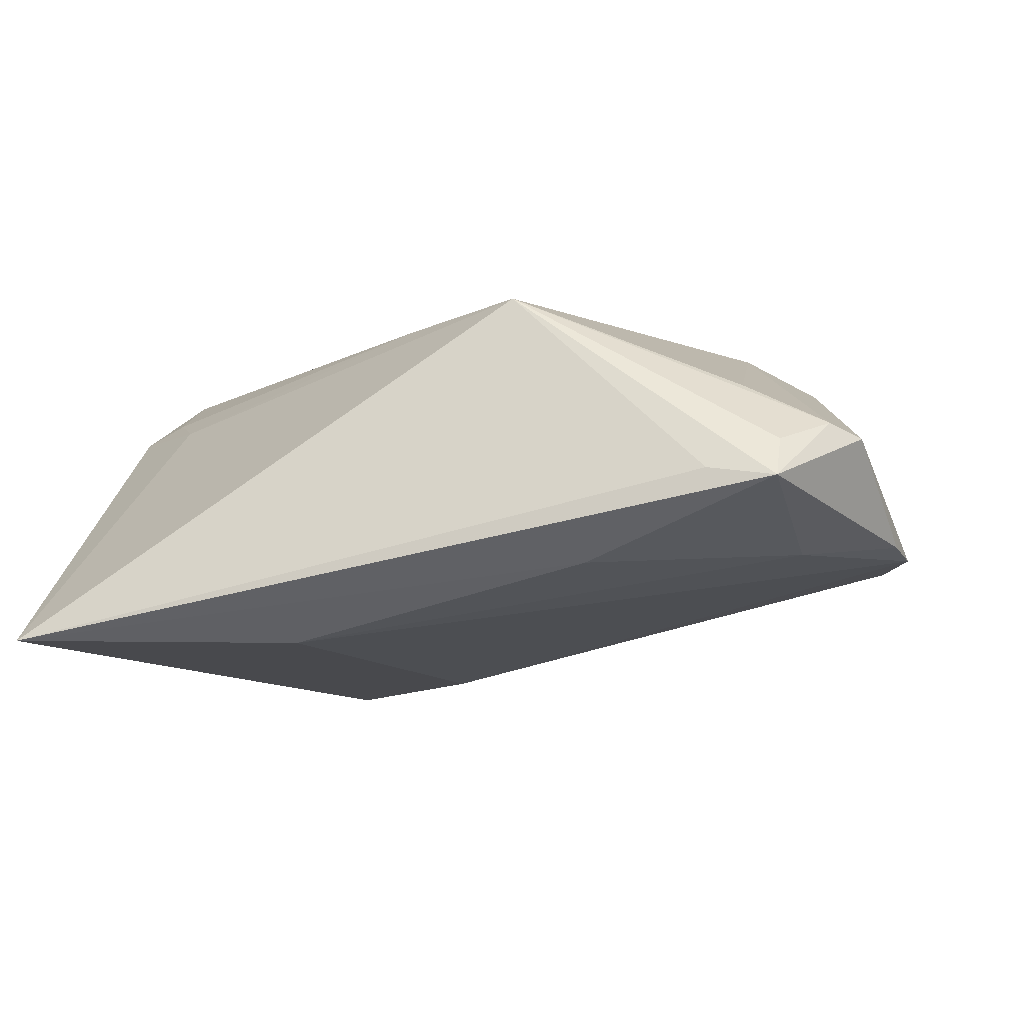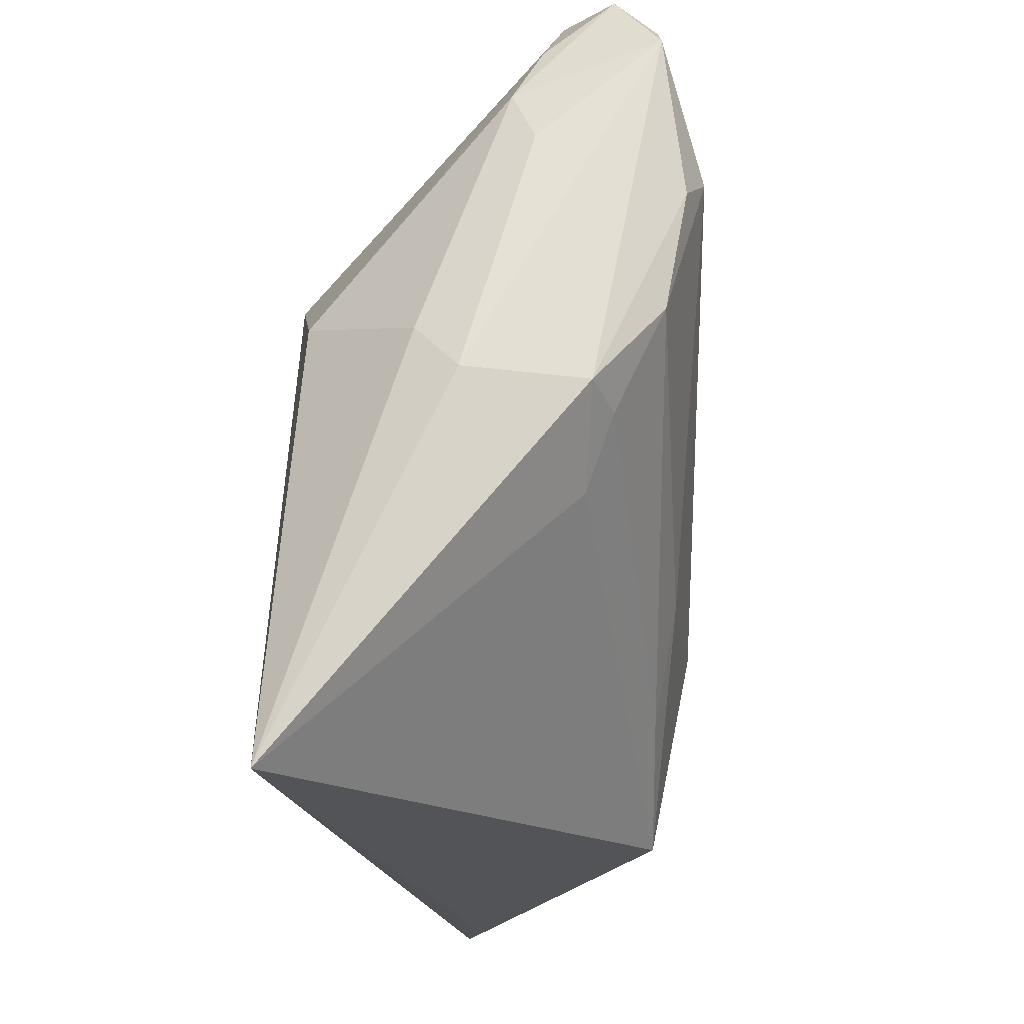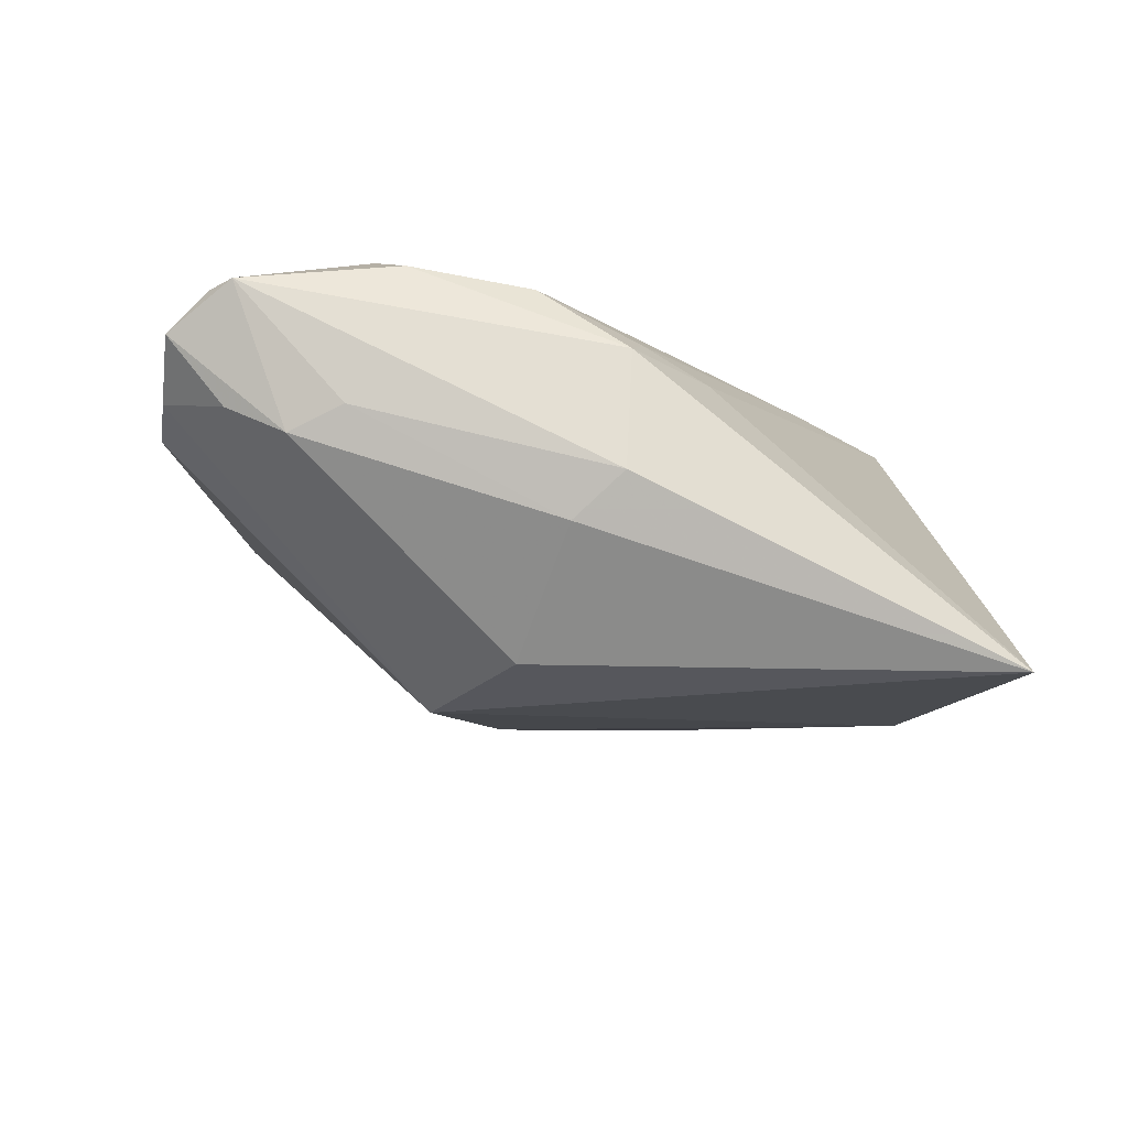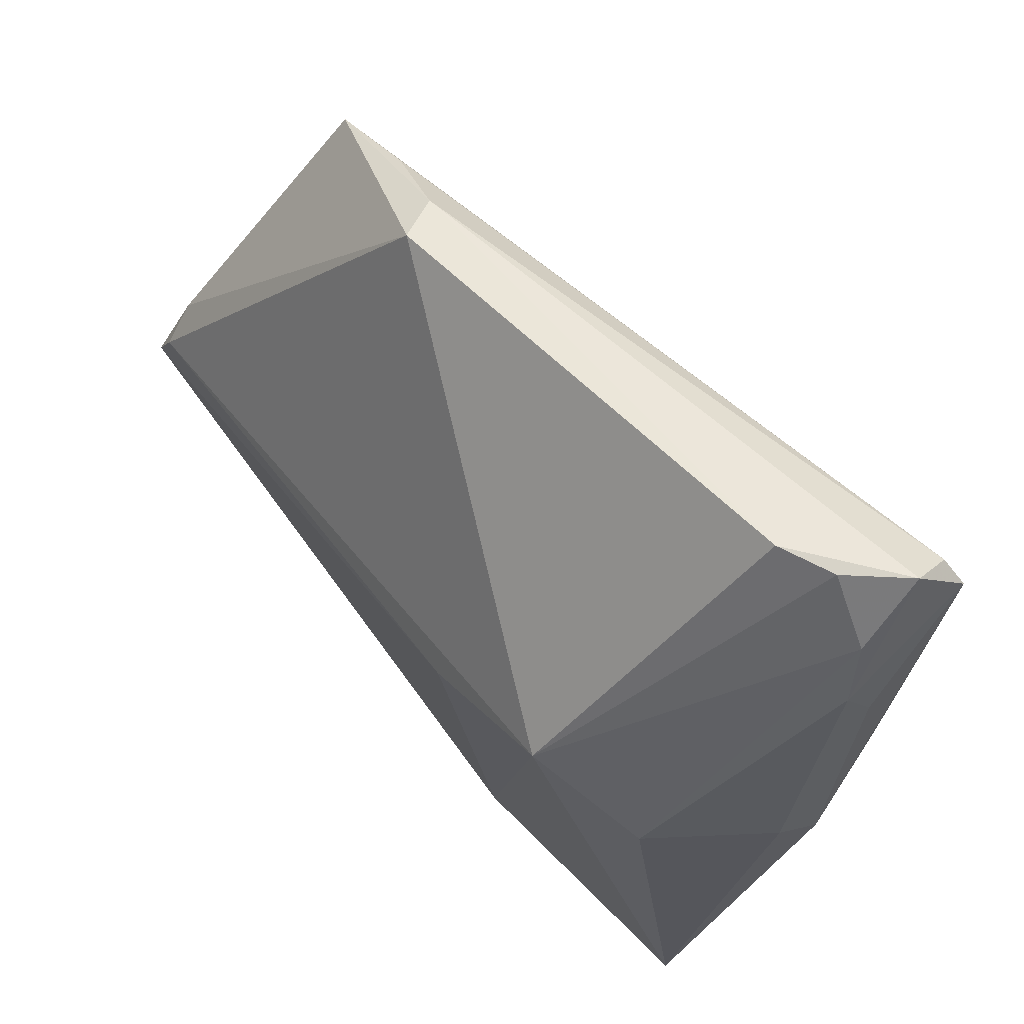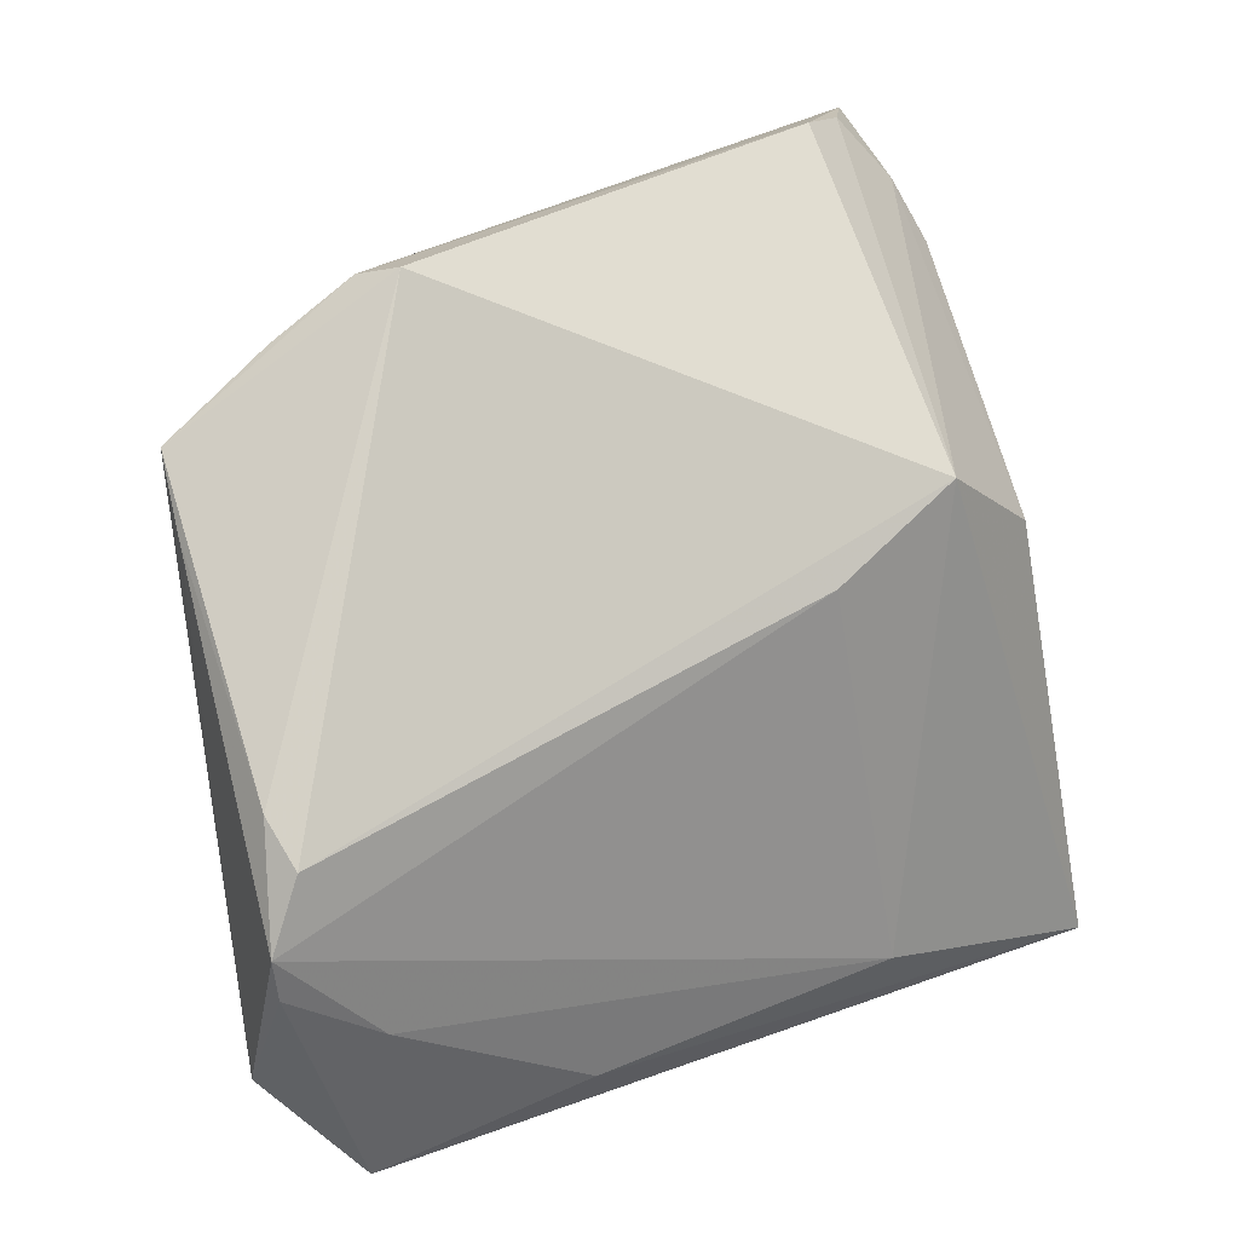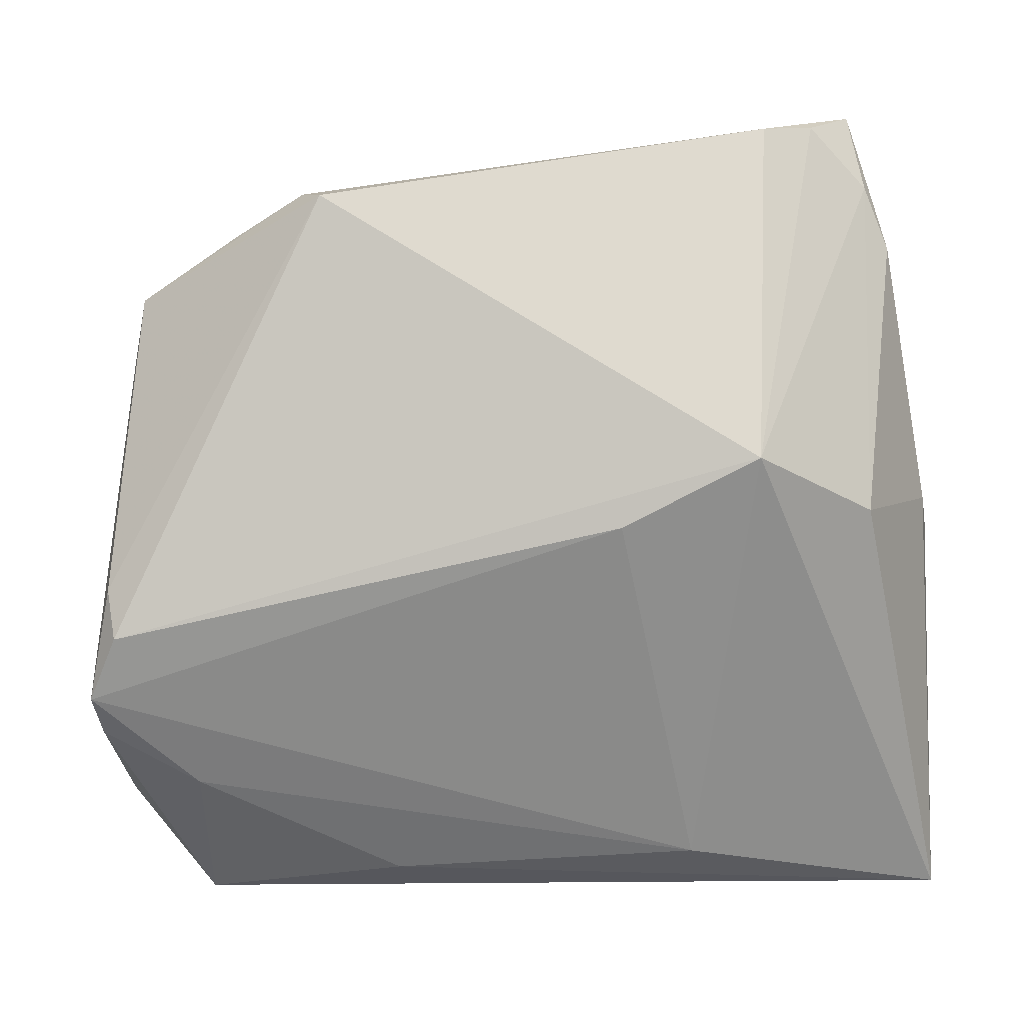
<metadata>
{"format":"obj","ext":"obj","renderer":"f3d","projection":"perspective","resolution":1024,"background":"white","views":[{"elev":-12.5,"azim":12.0,"up":"+Z"},{"elev":-21.1,"azim":-87.4,"up":"+Y"},{"elev":-13.8,"azim":-92.2,"up":"+Z"},{"elev":73.1,"azim":-137.2,"up":"+Y"},{"elev":23.4,"azim":137.8,"up":"+Y"},{"elev":25.9,"azim":169.4,"up":"+Y"}]}
</metadata>
<code>
v -0.0508 -0.005118 0.01058
v 0.05183 -0.01938 -0.01104
v -0.04922 0.0245 0.004761
v -0.05005 -0.04559 -0.02314
v 0.006687 -0.01767 0.02145
v -0.01295 -0.01728 0.01959
v -0.05056 0.001222 -0.007868
v 0.02178 0.04023 0.006481
v -0.04646 0.01854 0.02099
v -0.04829 0.03662 0.01867
v 0.01712 -0.0402 -0.01546
v 0.03537 -0.03717 0.005428
v 0.03277 -0.001124 0.01884
v 0.04092 -0.02657 -0.01288
v -0.04991 0.01242 0.01295
v -0.04518 0.03942 0.01837
v -0.04495 0.03741 0.005568
v -0.04658 0.004764 0.01843
v -0.04536 -0.006631 0.01275
v -0.04719 0.03064 0.002164
v 0.04459 0.01779 0.01205
v -0.006501 -0.0291 0.01706
v -0.05299 -0.004313 -0.003056
v 0.03993 -0.04245 -0.002519
v -0.03915 0.006566 -0.02053
v 0.05299 -0.01438 -0.01179
v 0.008744 -0.04079 0.01666
v -0.0414 -0.01405 0.00962
v -0.04147 0.0221 0.02314
v -0.008667 0.00781 -0.02227
v -0.03177 0.04559 0.005613
v 0.04105 0.005888 0.01538
v -0.01819 -0.03708 -0.02314
v -0.02457 0.01573 -0.02314
v 0.04527 -0.03695 0.0004116
v 0.04275 0.02462 0.01689
v 0.03975 -0.04559 -0.007436
v 0.04996 -0.002287 -0.007412
v 0.03184 -0.04553 -0.006202
v 0.03139 0.03266 0.01494
v -0.04482 0.04383 0.01358
v 0.0233 0.03869 0.01169
v 0.04972 -0.006504 -0.01192
v 0.0487 -0.03388 -0.0009409
v -0.03837 0.0447 0.007804
f 12 13 27
f 44 37 2
f 39 27 4
f 4 37 39
f 39 37 27
f 4 27 28
f 25 34 4
f 27 37 24
f 4 34 33
f 34 30 33
f 31 8 34
f 23 15 10
f 4 28 1
f 1 23 4
f 15 23 1
f 18 9 1
f 10 15 1
f 1 9 10
f 18 1 19
f 19 1 28
f 35 12 27
f 27 24 35
f 44 13 35
f 13 12 35
f 35 37 44
f 35 24 37
f 34 8 43
f 43 30 34
f 11 37 4
f 4 33 11
f 42 36 8
f 8 31 42
f 32 13 44
f 44 36 32
f 32 36 13
f 41 20 10
f 41 42 31
f 20 25 7
f 7 25 4
f 4 23 7
f 10 20 3
f 3 23 10
f 20 7 3
f 3 7 23
f 22 28 27
f 22 19 28
f 18 19 22
f 27 6 22
f 22 6 18
f 29 9 18
f 18 6 29
f 13 36 29
f 10 9 29
f 44 2 26
f 26 33 30
f 30 43 26
f 36 42 40
f 45 41 31
f 45 31 34
f 16 41 10
f 42 41 16
f 16 40 42
f 10 29 16
f 16 29 36
f 36 40 16
f 5 29 6
f 5 6 27
f 13 29 5
f 27 13 5
f 38 26 43
f 8 36 38
f 38 43 8
f 14 26 2
f 14 2 37
f 37 11 14
f 14 11 33
f 33 26 14
f 17 45 34
f 34 25 17
f 17 25 20
f 20 41 17
f 41 45 17
f 21 38 36
f 26 38 21
f 21 36 44
f 44 26 21

</code>
